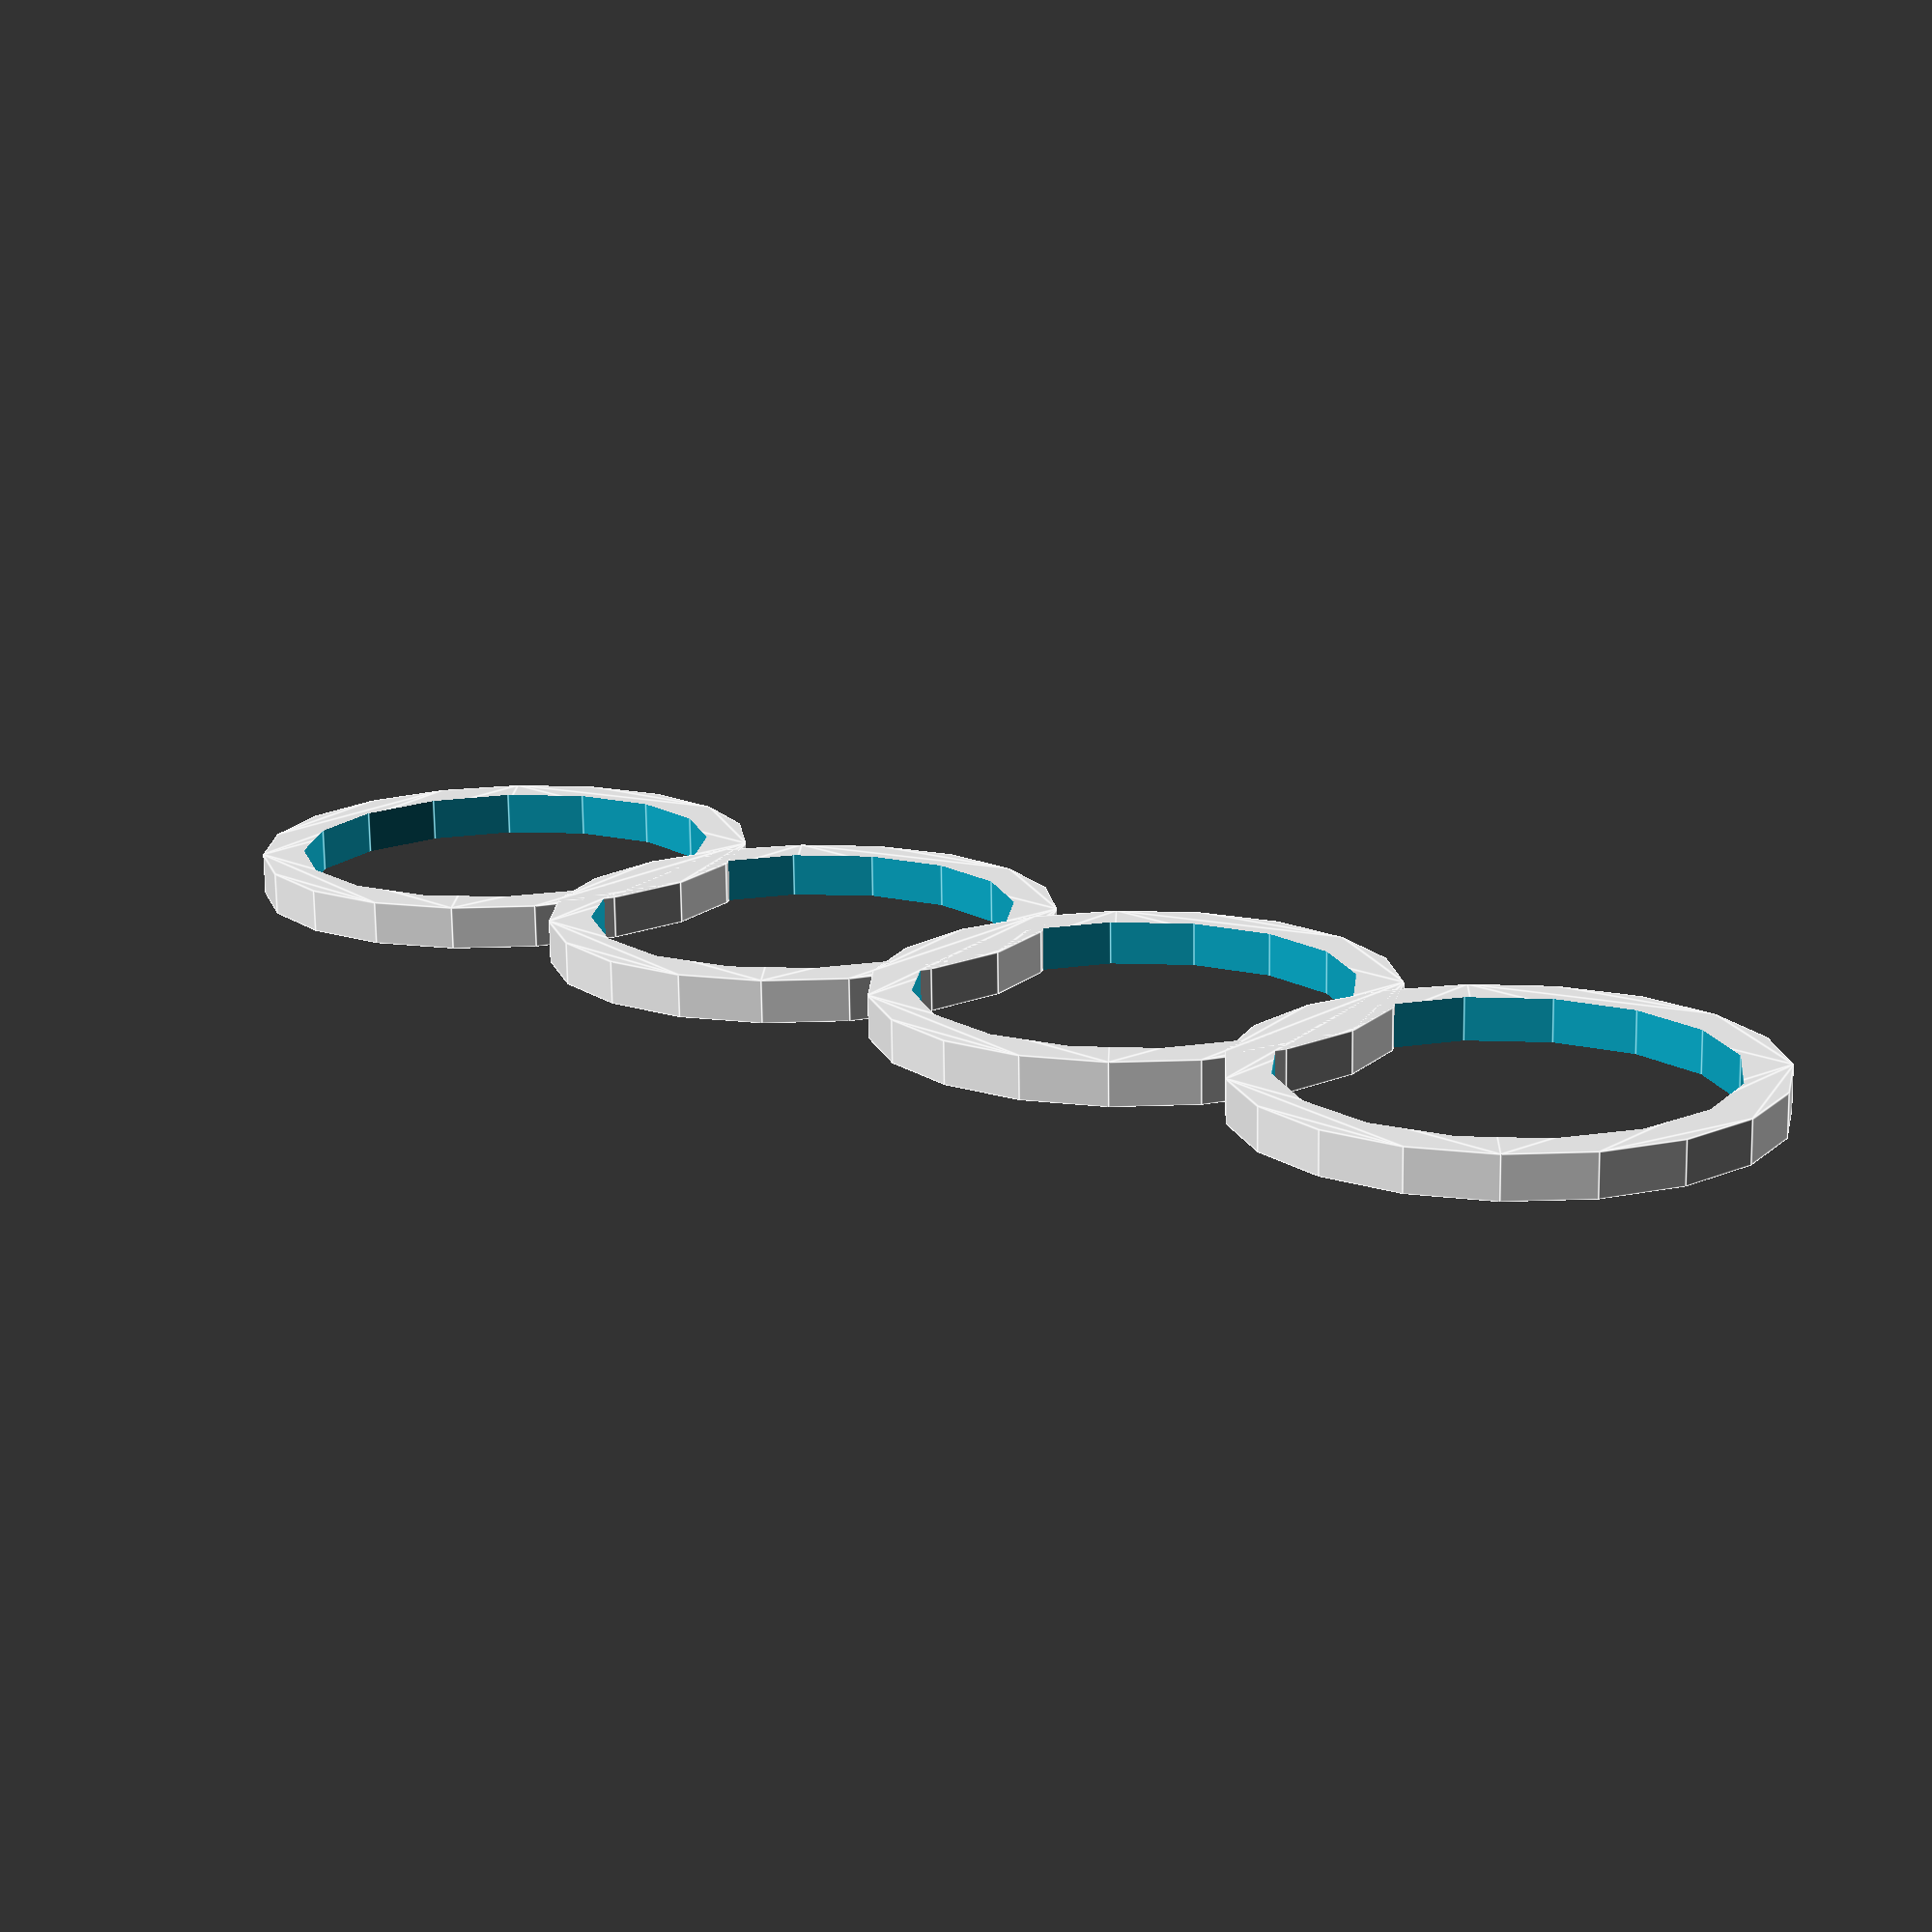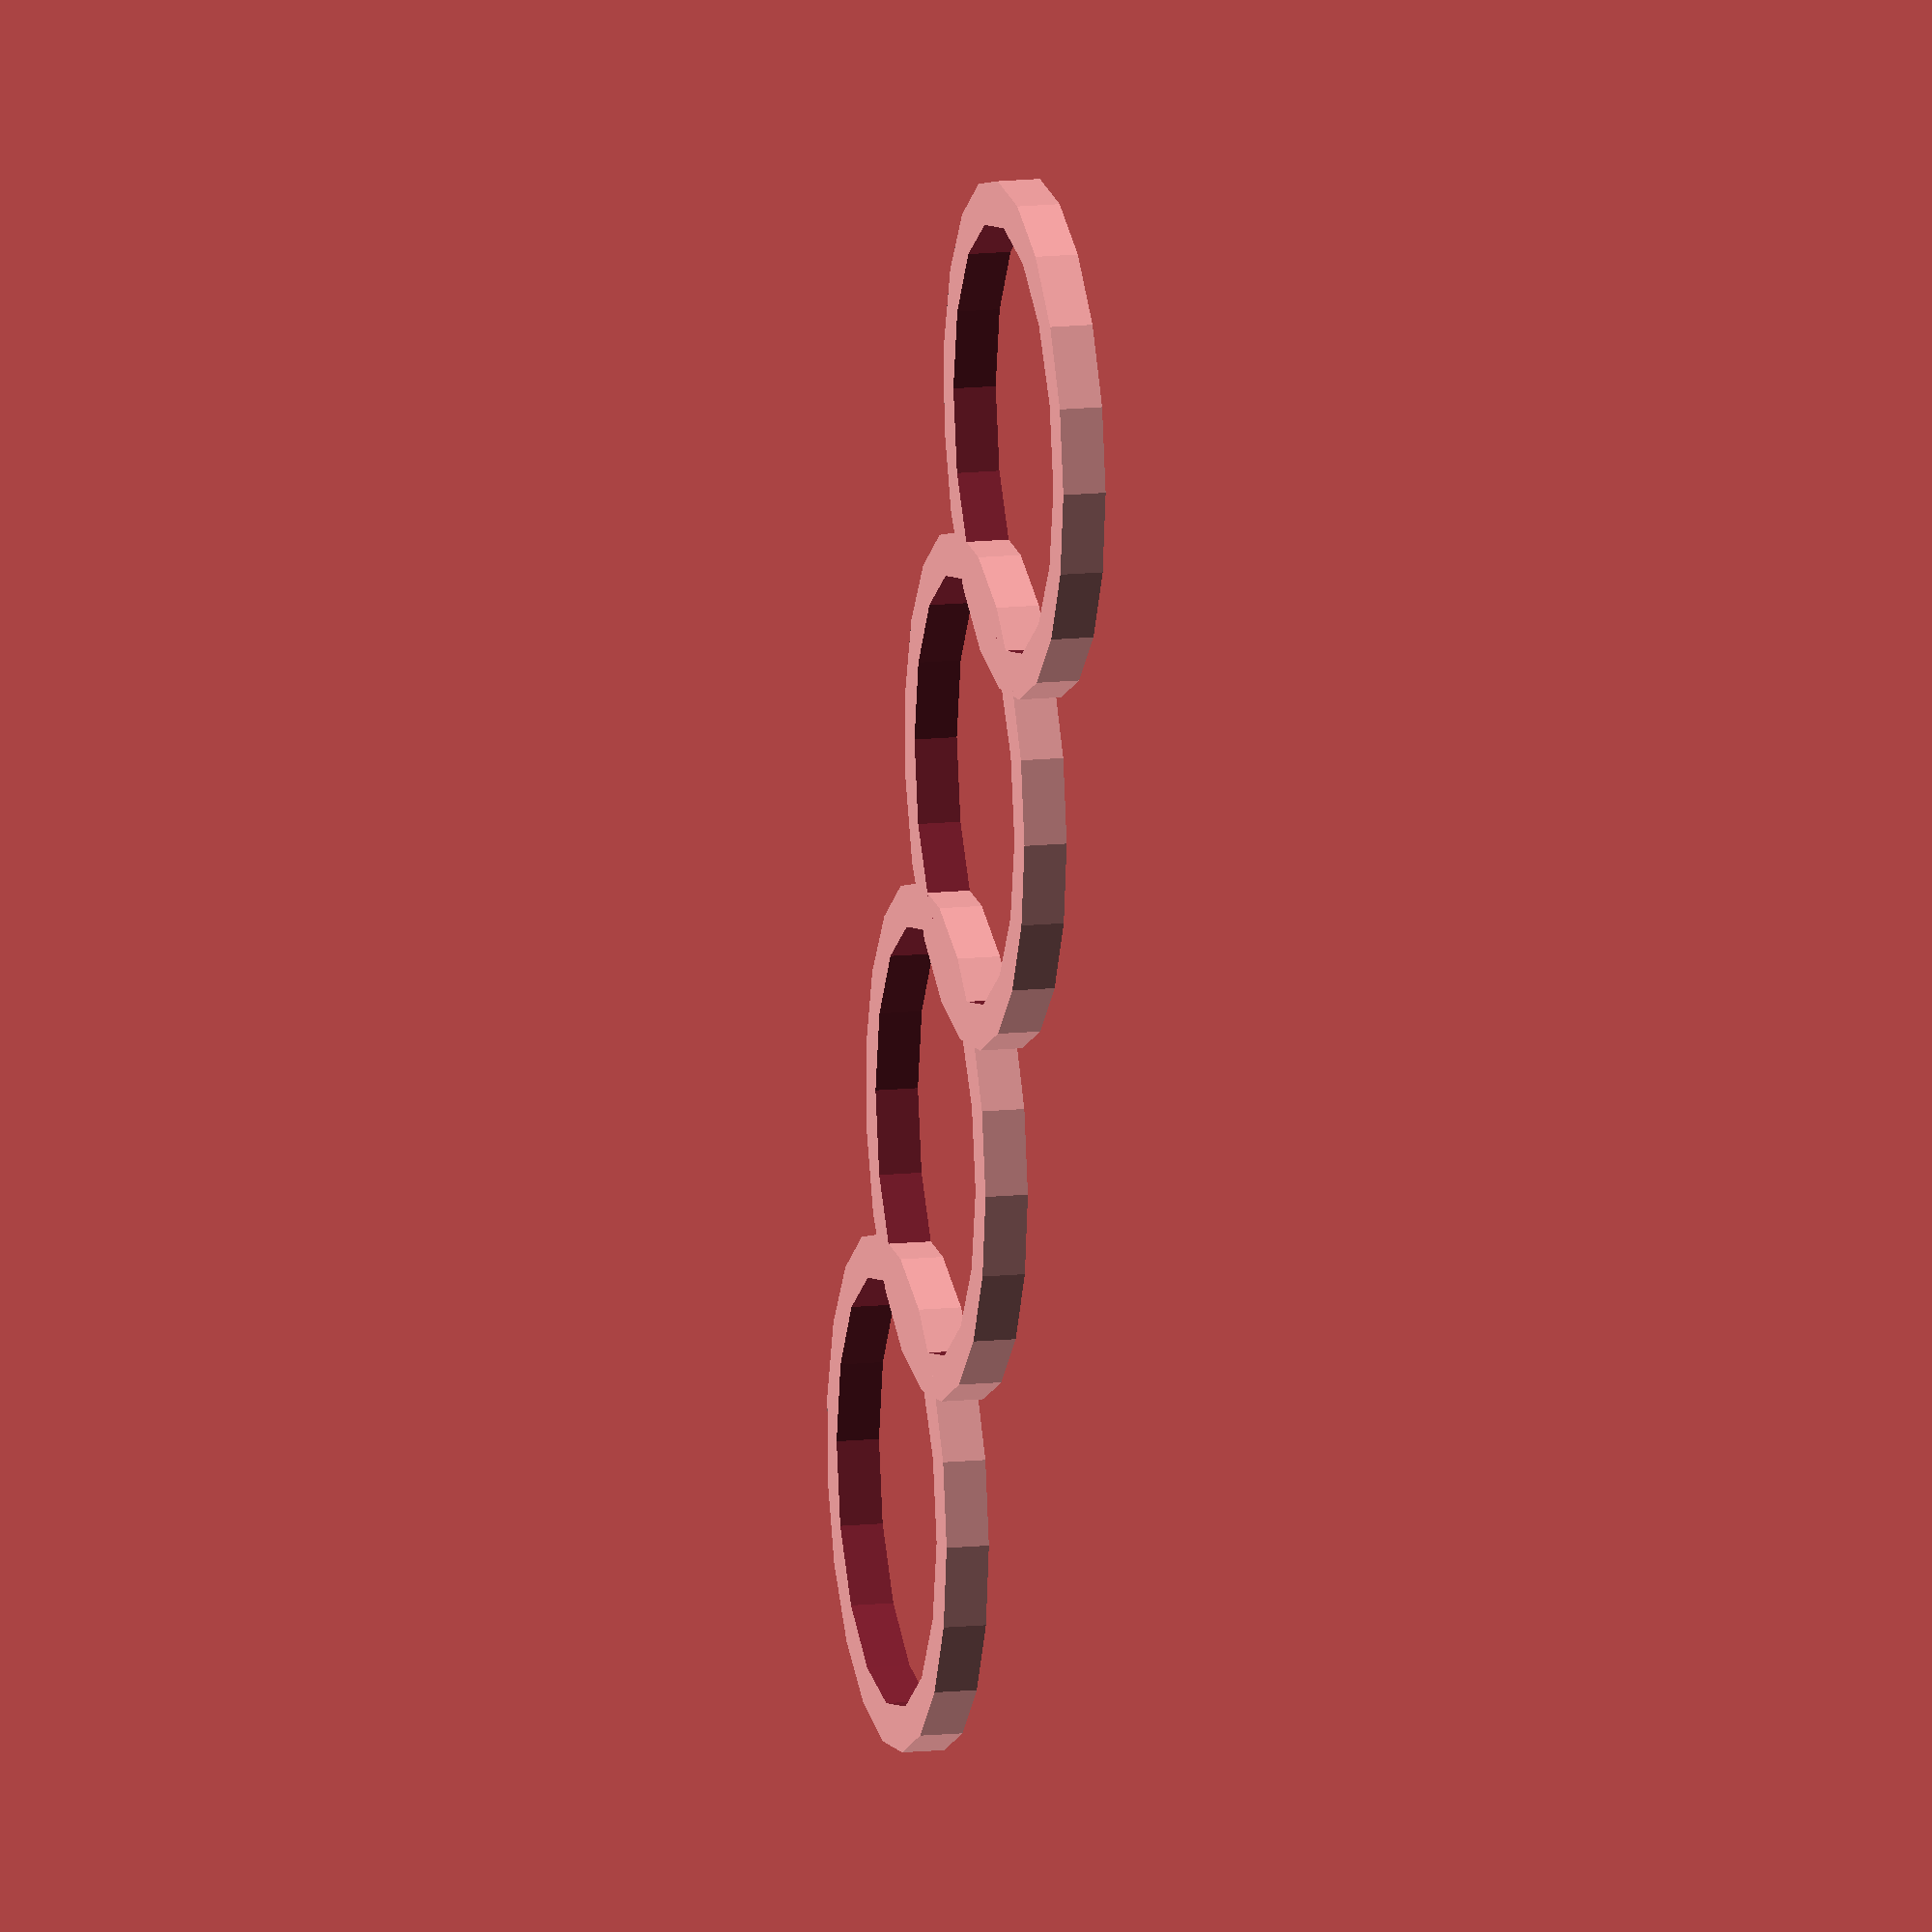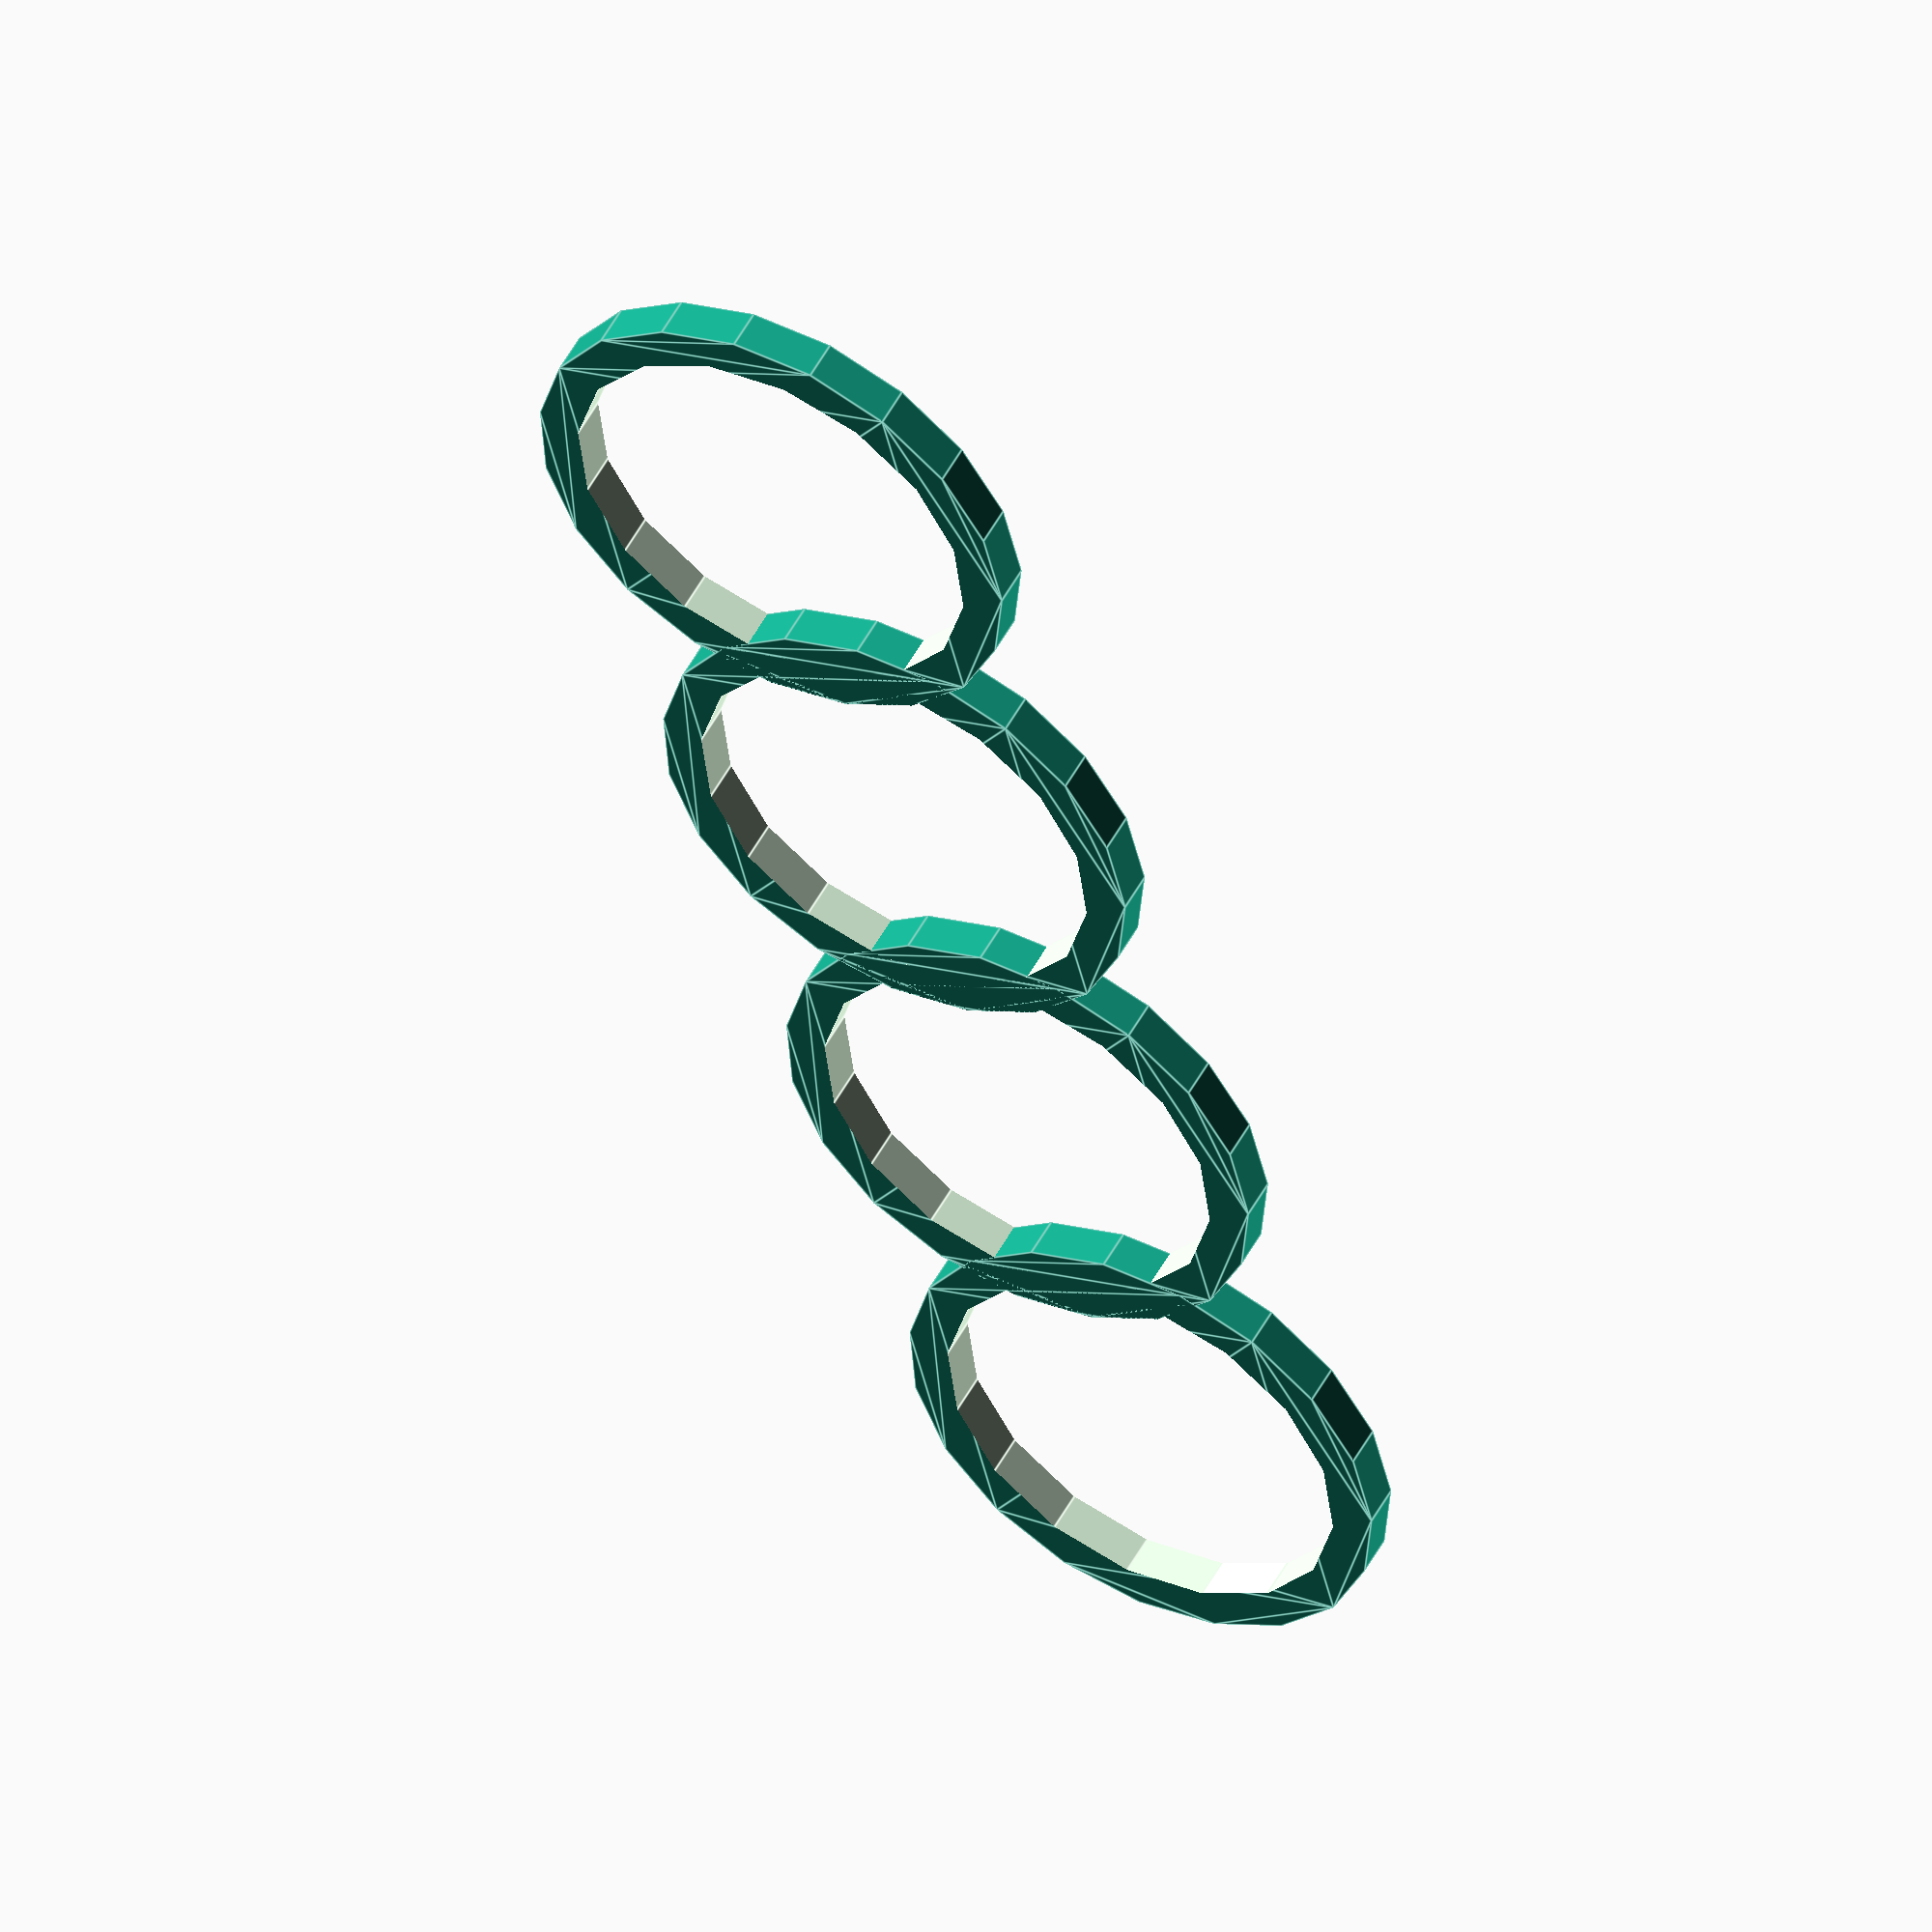
<openscad>
union(){
    translate(v=[0, 0, 0]){
        translate(v=[6, 4, 0]){
            difference(){
                circle(r=6);
                circle(r=5);
            };
        };
    };
    translate(v=[10, 0, 0]){
        translate(v=[6, 4, 0]){
            difference(){
                circle(r=6);
                circle(r=5);
            };
        };
    };
    translate(v=[20, 0, 0]){
        translate(v=[6, 4, 0]){
            difference(){
                circle(r=6);
                circle(r=5);
            };
        };
    };
    translate(v=[30, 0, 0]){
        translate(v=[6, 4, 0]){
            difference(){
                circle(r=6);
                circle(r=5);
            };
        };
    };
};

</openscad>
<views>
elev=73.8 azim=40.4 roll=0.8 proj=p view=edges
elev=166.5 azim=292.9 roll=103.3 proj=o view=solid
elev=128.6 azim=251.4 roll=152.7 proj=o view=edges
</views>
